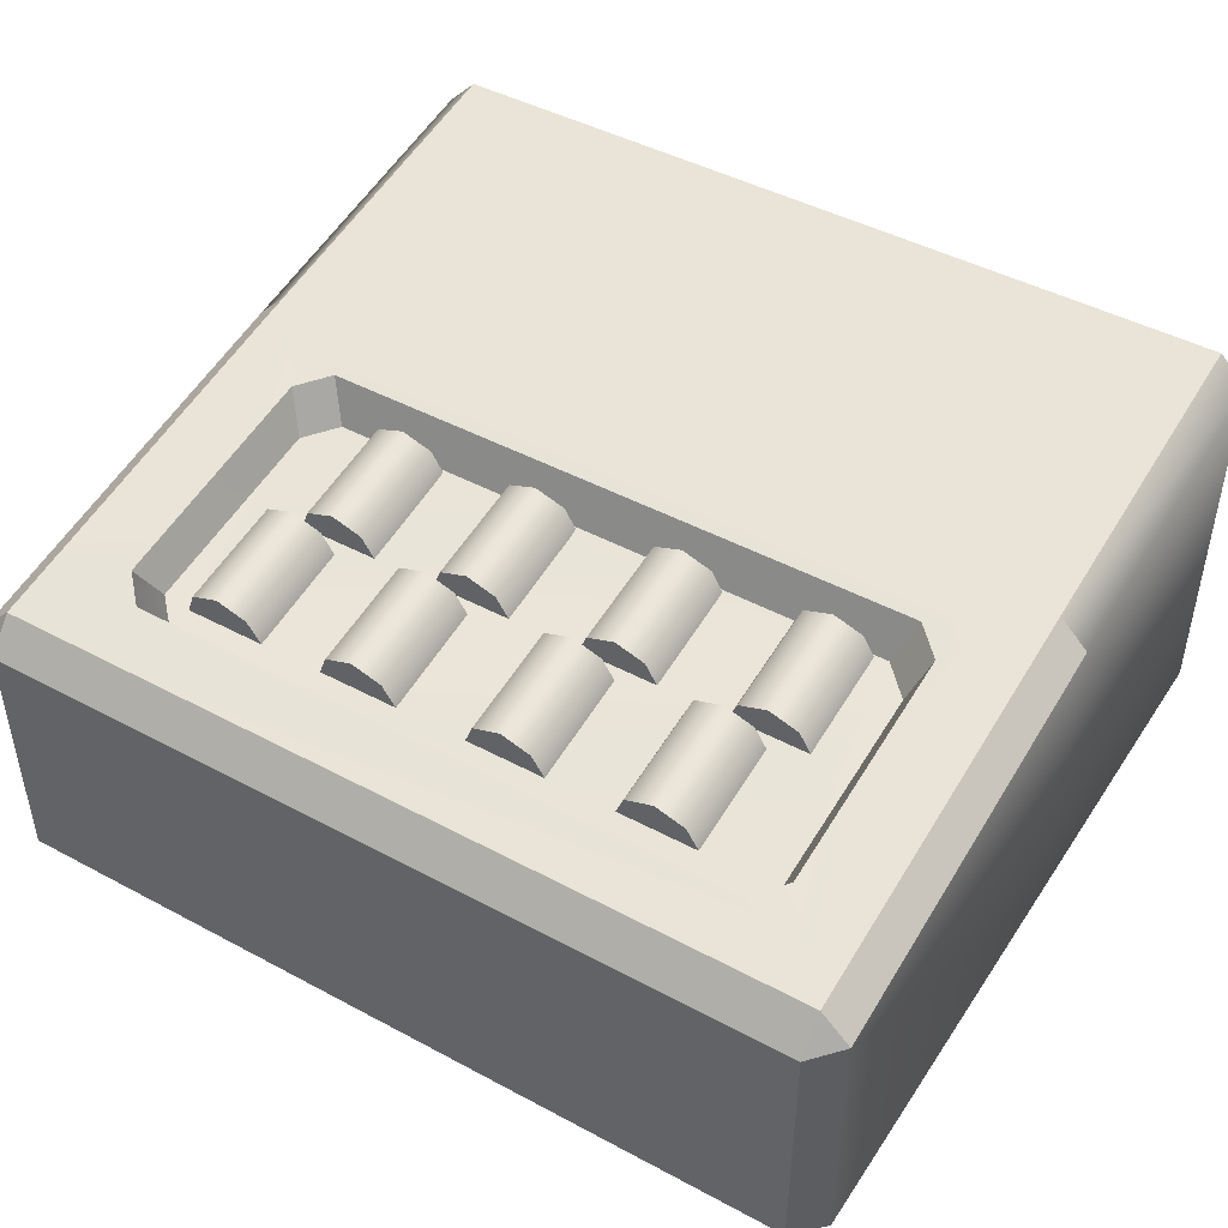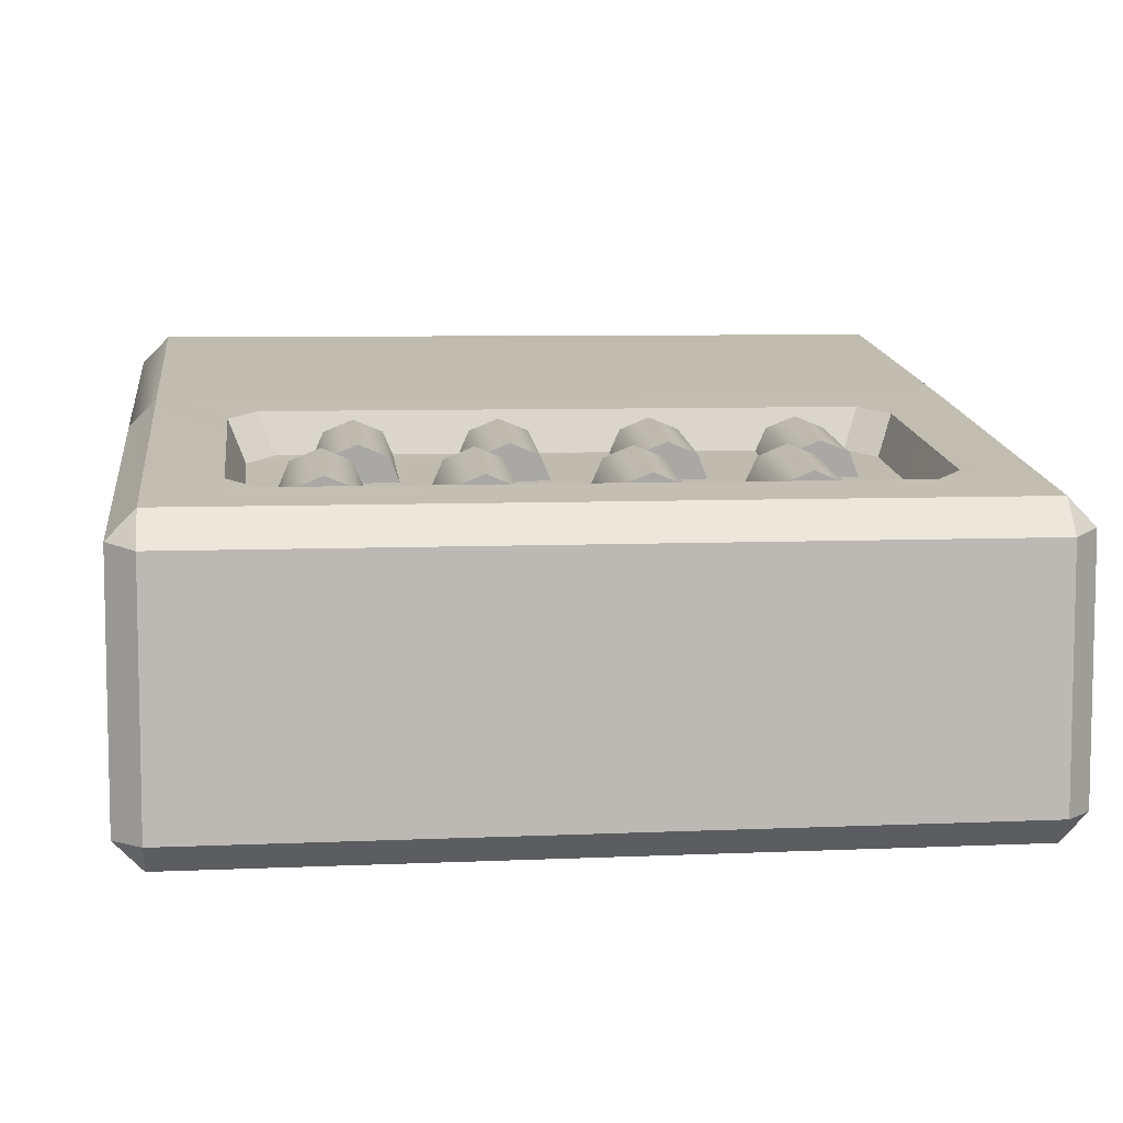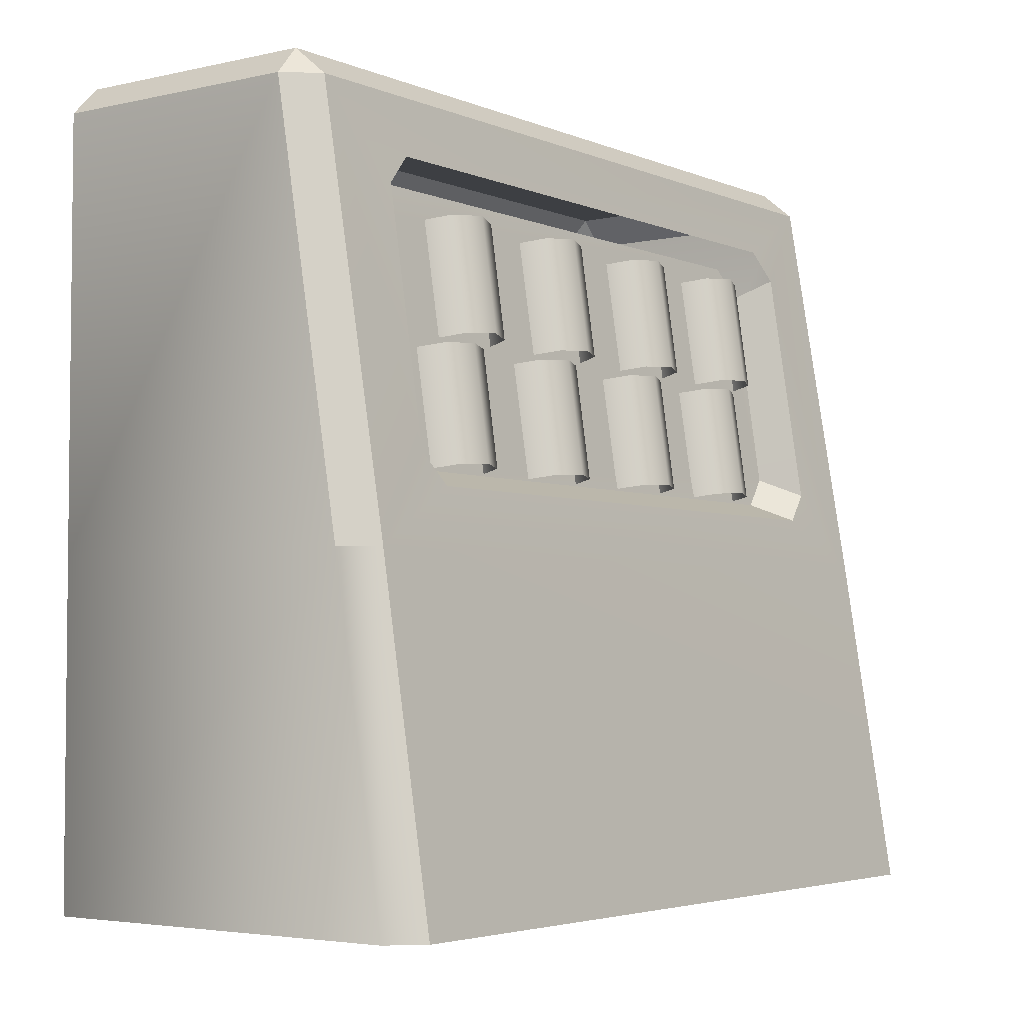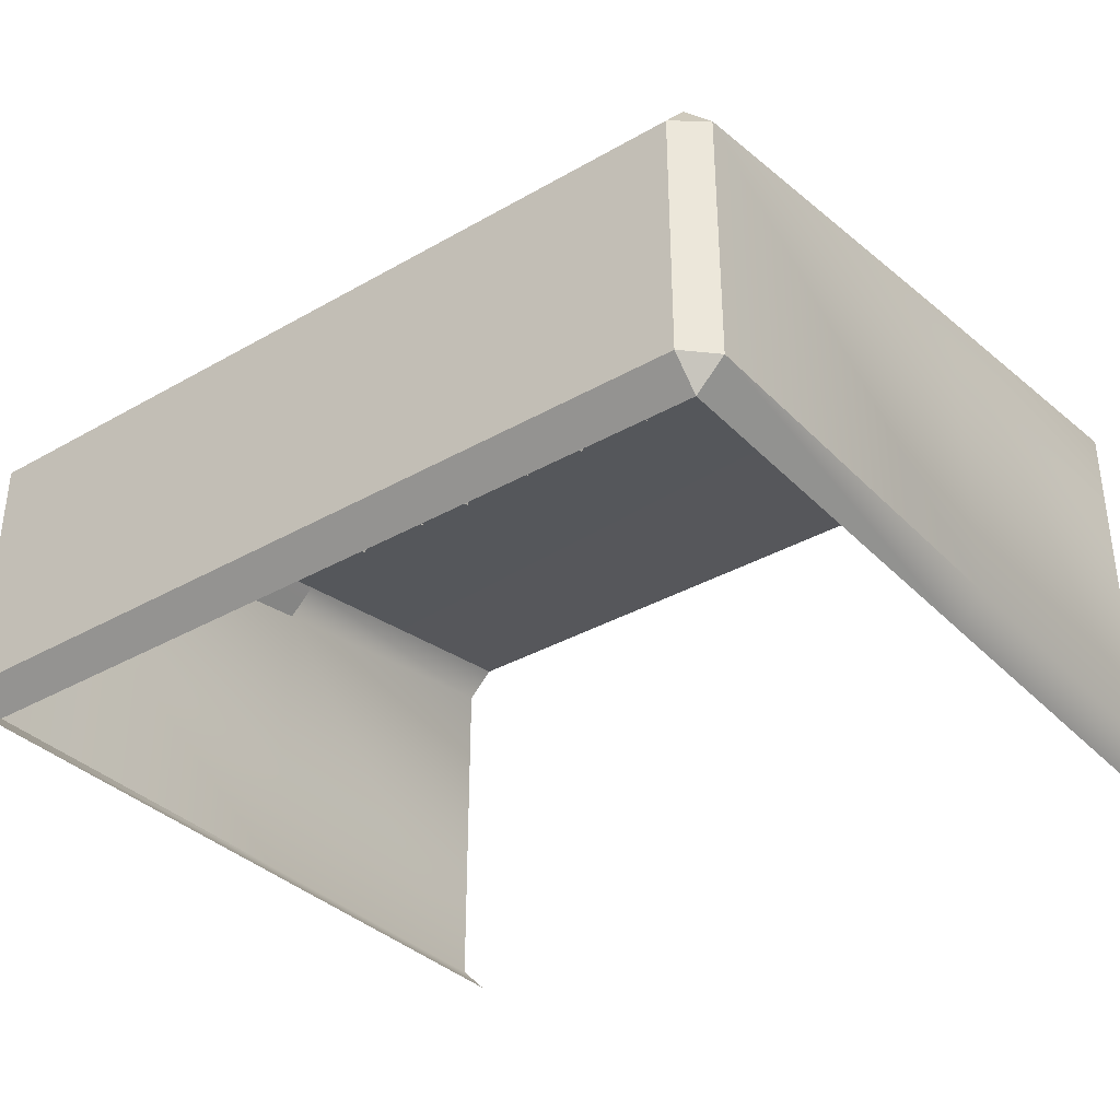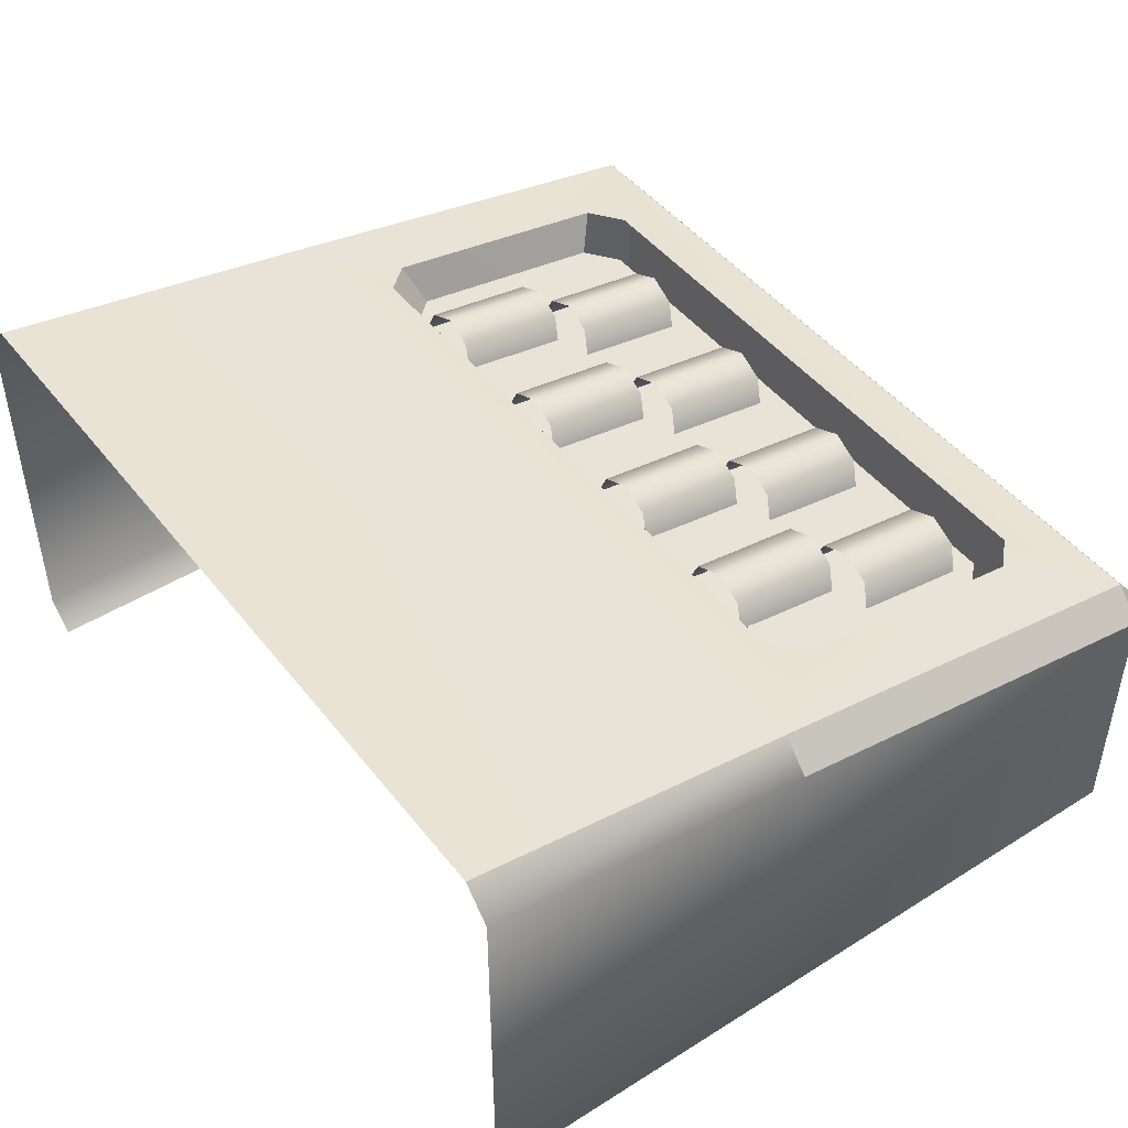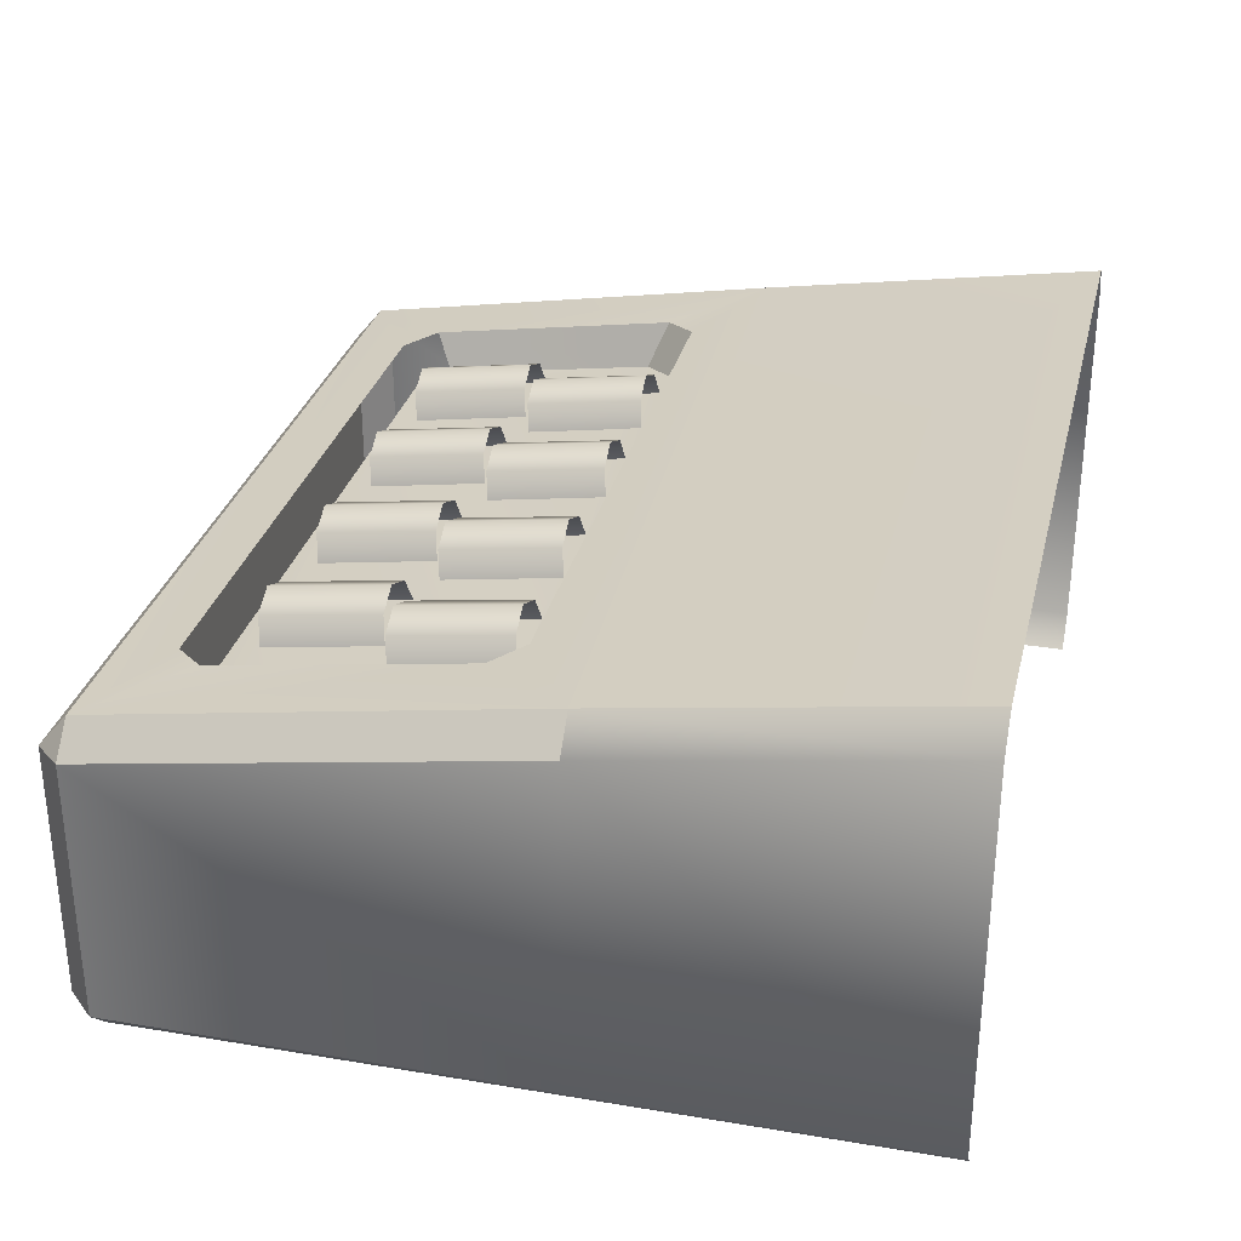
<metadata>
{"format":"obj","ext":"obj","renderer":"f3d","projection":"perspective","resolution":1024,"background":"white","views":[{"elev":45.7,"azim":-148.4,"up":"+Z"},{"elev":7.2,"azim":172.8,"up":"+Z"},{"elev":-3.8,"azim":-53.4,"up":"+Y"},{"elev":-35.2,"azim":-142.8,"up":"+Z"},{"elev":46.1,"azim":54.3,"up":"+Z"},{"elev":30.8,"azim":-76.5,"up":"+Z"}]}
</metadata>
<code>
g wall_billboard2
v -0.4377 1.729 0.2262
v -0.5035 1.728 0.1594
v -0.4377 1.794 0.1479
v 1.51 1.728 0.1594
v 1.445 1.729 0.2262
v 1.445 1.794 0.1479
v 1.445 1.728 -0.5035
v 1.511 1.728 -0.4377
v 1.445 1.794 -0.4377
v -0.5035 1.728 -0.4377
v -0.4377 1.728 -0.5035
v -0.4377 1.794 -0.4377
v 1.445 1.794 0.1479
v -0.4377 1.794 -0.4377
v 1.445 1.794 -0.4377
v -0.4377 1.794 0.1479
v -0.4377 0.765 0.3855
v 1.445 -9.574e-07 0.5048
v -0.4377 -9.574e-07 0.5048
v 1.445 0.765 0.3855
v 1.211 0.8983 0.3609
v -0.2043 0.8983 0.3609
v 1.277 0.9659 0.3484
v -0.2704 0.9659 0.3484
v 1.277 1.528 0.2633
v -0.4377 1.729 0.2262
v -0.2704 1.528 0.2633
v -0.2043 1.596 0.2508
v 1.445 1.729 0.2262
v 1.211 1.596 0.2508
v -0.5035 -6.772e-07 -0.4377
v -0.5035 0.7644 0.3185
v -0.5035 -8.656e-07 0.4376
v -0.5035 0.7648 -0.4377
v -0.5035 1.728 0.1594
v -0.5035 1.728 -0.4377
v -0.4377 -6.625e-07 -0.5035
v -0.4377 0.7648 -0.5035
v -0.5035 1.728 -0.4377
v -0.4377 1.728 -0.5035
v -0.4377 1.794 0.1479
v 1.445 1.729 0.2262
v -0.4377 1.729 0.2262
v 1.445 1.794 0.1479
v 1.445 1.794 0.1479
v 1.511 1.728 -0.4377
v 1.51 1.728 0.1594
v 1.445 1.794 -0.4377
v 1.445 1.794 -0.4377
v -0.4377 1.728 -0.5035
v 1.445 1.728 -0.5035
v -0.4377 1.794 -0.4377
v -0.4377 1.794 -0.4377
v -0.5035 1.728 0.1594
v -0.5035 1.728 -0.4377
v -0.4377 1.794 0.1479
v -0.5035 -8.656e-07 0.4376
v -0.4377 0.765 0.3855
v -0.4377 -9.574e-07 0.5048
v -0.5035 0.7644 0.3185
v -0.5035 0.7644 0.3185
v -0.4377 1.729 0.2262
v -0.5035 1.728 0.1594
v 1.51 -8.656e-07 0.4376
v 1.445 0.765 0.3855
v 1.51 0.7644 0.3185
v 1.445 -9.574e-07 0.5048
v 1.445 1.729 0.2262
v 1.51 0.7644 0.3185
v 1.51 1.728 0.1594
v 1.51 0.7644 0.3185
v 1.511 -6.772e-07 -0.4377
v 1.511 0.7648 -0.4377
v 1.445 -6.386e-07 -0.5035
v 1.51 1.728 0.1594
v 1.511 1.728 -0.4377
v 1.445 0.7648 -0.5035
v 1.445 1.728 -0.5035
v 1.511 1.728 -0.4377
v 1.237 1.007 0.2494
v 1.171 1.555 0.167
v 1.237 1.487 0.1795
v -0.1641 0.9395 0.2618
v 1.171 0.9395 0.2618
v -0.2301 1.487 0.1795
v -0.1641 1.555 0.167
v -0.2301 1.007 0.2494
v -0.2301 1.487 0.1795
v -0.2704 0.9659 0.3484
v -0.2704 1.528 0.2633
v -0.2301 1.007 0.2494
v -0.1641 0.9395 0.2618
v 1.211 0.8983 0.3609
v -0.2043 0.8983 0.3609
v 1.171 0.9395 0.2618
v 1.237 1.007 0.2494
v 1.277 1.528 0.2633
v 1.277 0.9659 0.3484
v 1.237 1.487 0.1795
v -0.1641 0.9395 0.2618
v -0.2704 0.9659 0.3484
v -0.2301 1.007 0.2494
v -0.2043 0.8983 0.3609
v 1.237 1.007 0.2494
v 1.211 0.8983 0.3609
v 1.171 0.9395 0.2618
v 1.277 0.9659 0.3484
v -0.02797 1.502 0.2364
v -0.05629 1.232 0.2062
v -0.05629 1.493 0.1688
v -0.02797 1.242 0.2738
v 0.04038 1.506 0.2645
v 0.04038 1.246 0.3019
v 0.1087 1.502 0.2364
v 0.1087 1.242 0.2738
v 0.1371 1.493 0.1688
v 0.1371 1.232 0.2062
v -0.02797 1.502 0.2364
v 0.1087 1.502 0.2364
v 0.04038 1.506 0.2645
v -0.05629 1.493 0.1688
v 0.1371 1.493 0.1688
v 0.3189 1.502 0.2364
v 0.2906 1.232 0.2062
v 0.2906 1.493 0.1688
v 0.3189 1.242 0.2738
v 0.3873 1.506 0.2645
v 0.3873 1.246 0.3019
v 0.4556 1.502 0.2364
v 0.4556 1.242 0.2738
v 0.4839 1.493 0.1688
v 0.4839 1.232 0.2062
v 0.3189 1.502 0.2364
v 0.4556 1.502 0.2364
v 0.3873 1.506 0.2645
v 0.2906 1.493 0.1688
v 0.4839 1.493 0.1688
v 0.6716 1.502 0.2364
v 0.6433 1.232 0.2062
v 0.6433 1.493 0.1688
v 0.6716 1.242 0.2738
v 0.7399 1.506 0.2645
v 0.7399 1.246 0.3019
v 0.8083 1.502 0.2364
v 0.8083 1.242 0.2738
v 0.8366 1.493 0.1688
v 0.8366 1.232 0.2062
v 0.6716 1.502 0.2364
v 0.8083 1.502 0.2364
v 0.7399 1.506 0.2645
v 0.6433 1.493 0.1688
v 0.8366 1.493 0.1688
v 1.006 1.502 0.2364
v 0.978 1.232 0.2062
v 0.978 1.493 0.1688
v 1.006 1.242 0.2738
v 1.075 1.506 0.2645
v 1.075 1.246 0.3019
v 1.143 1.502 0.2364
v 1.143 1.242 0.2738
v 1.171 1.493 0.1688
v 1.171 1.232 0.2062
v 1.006 1.502 0.2364
v 1.143 1.502 0.2364
v 1.075 1.506 0.2645
v 0.978 1.493 0.1688
v 1.171 1.493 0.1688
v -0.1094 1.212 0.2781
v -0.1377 0.9423 0.2478
v -0.1377 1.203 0.2104
v -0.1094 0.952 0.3155
v -0.04106 1.216 0.3061
v -0.04106 0.9561 0.3435
v 0.0273 1.212 0.2781
v 0.0273 0.952 0.3155
v 0.05561 1.203 0.2104
v 0.05561 0.9423 0.2478
v -0.1094 1.212 0.2781
v 0.0273 1.212 0.2781
v -0.04106 1.216 0.3061
v -0.1377 1.203 0.2104
v 0.05561 1.203 0.2104
v 0.2375 1.212 0.2781
v 0.2092 0.9423 0.2478
v 0.2092 1.203 0.2104
v 0.2375 0.952 0.3155
v 0.3058 1.216 0.3061
v 0.3058 0.9561 0.3435
v 0.3742 1.212 0.2781
v 0.3742 0.952 0.3155
v 0.4025 1.203 0.2104
v 0.4025 0.9423 0.2478
v 0.2375 1.212 0.2781
v 0.3742 1.212 0.2781
v 0.3058 1.216 0.3061
v 0.2092 1.203 0.2104
v 0.4025 1.203 0.2104
v 0.5901 1.212 0.2781
v 0.5618 0.9423 0.2478
v 0.5618 1.203 0.2104
v 0.5901 0.952 0.3155
v 0.6585 1.216 0.3061
v 0.6585 0.9561 0.3435
v 0.7269 1.212 0.2781
v 0.7269 0.952 0.3155
v 0.7552 1.203 0.2104
v 0.7552 0.9423 0.2478
v 0.5901 1.212 0.2781
v 0.7269 1.212 0.2781
v 0.6585 1.216 0.3061
v 0.5618 1.203 0.2104
v 0.7552 1.203 0.2104
v 0.9249 1.212 0.2781
v 0.8966 0.9423 0.2478
v 0.8966 1.203 0.2104
v 0.9249 0.952 0.3155
v 0.9932 1.216 0.3061
v 0.9932 0.9561 0.3435
v 1.062 1.212 0.2781
v 1.062 0.952 0.3155
v 1.09 1.203 0.2104
v 1.09 0.9423 0.2478
v 0.9249 1.212 0.2781
v 1.062 1.212 0.2781
v 0.9932 1.216 0.3061
v 0.8966 1.203 0.2104
v 1.09 1.203 0.2104
g wall_billboard2_0
f 3 2 1
f 6 5 4
f 9 8 7
f 12 11 10
f 15 14 13
f 16 13 14
f 19 18 17
f 20 17 18
f 20 21 17
f 22 17 21
f 23 21 20
f 22 24 17
f 23 20 25
f 17 24 26
f 27 26 24
f 27 28 26
f 29 25 20
f 26 28 29
f 30 25 29
f 30 29 28
f 33 32 31
f 34 31 32
f 32 35 34
f 36 34 35
f 31 34 37
f 38 37 34
f 34 39 38
f 40 38 39
f 43 42 41
f 44 41 42
f 47 46 45
f 48 45 46
f 51 50 49
f 52 49 50
f 55 54 53
f 56 53 54
f 59 58 57
f 60 57 58
f 58 62 61
f 63 61 62
f 66 65 64
f 67 64 65
f 65 69 68
f 70 68 69
f 64 72 71
f 73 71 72
f 72 74 73
f 71 73 75
f 76 75 73
f 77 73 74
f 77 78 73
f 79 73 78
f 82 81 80
f 81 83 80
f 80 83 84
f 85 83 81
f 86 85 81
f 87 83 85
f 90 89 88
f 91 88 89
f 94 93 92
f 95 92 93
f 98 97 96
f 99 96 97
f 102 101 100
f 103 100 101
f 106 105 104
f 107 104 105
f 110 109 108
f 111 108 109
f 108 111 112
f 113 112 111
f 112 113 114
f 115 114 113
f 114 115 116
f 117 116 115
f 120 119 118
f 118 119 121
f 121 119 122
f 125 124 123
f 126 123 124
f 123 126 127
f 128 127 126
f 127 128 129
f 130 129 128
f 129 130 131
f 132 131 130
f 135 134 133
f 133 134 136
f 136 134 137
f 140 139 138
f 141 138 139
f 138 141 142
f 143 142 141
f 142 143 144
f 145 144 143
f 144 145 146
f 147 146 145
f 150 149 148
f 148 149 151
f 151 149 152
f 155 154 153
f 156 153 154
f 153 156 157
f 158 157 156
f 157 158 159
f 160 159 158
f 159 160 161
f 162 161 160
f 165 164 163
f 163 164 166
f 166 164 167
f 170 169 168
f 171 168 169
f 168 171 172
f 173 172 171
f 172 173 174
f 175 174 173
f 174 175 176
f 177 176 175
f 180 179 178
f 178 179 181
f 181 179 182
f 185 184 183
f 186 183 184
f 183 186 187
f 188 187 186
f 187 188 189
f 190 189 188
f 189 190 191
f 192 191 190
f 195 194 193
f 193 194 196
f 196 194 197
f 200 199 198
f 201 198 199
f 198 201 202
f 203 202 201
f 202 203 204
f 205 204 203
f 204 205 206
f 207 206 205
f 210 209 208
f 208 209 211
f 211 209 212
f 215 214 213
f 216 213 214
f 213 216 217
f 218 217 216
f 217 218 219
f 220 219 218
f 219 220 221
f 222 221 220
f 225 224 223
f 223 224 226
f 226 224 227

</code>
